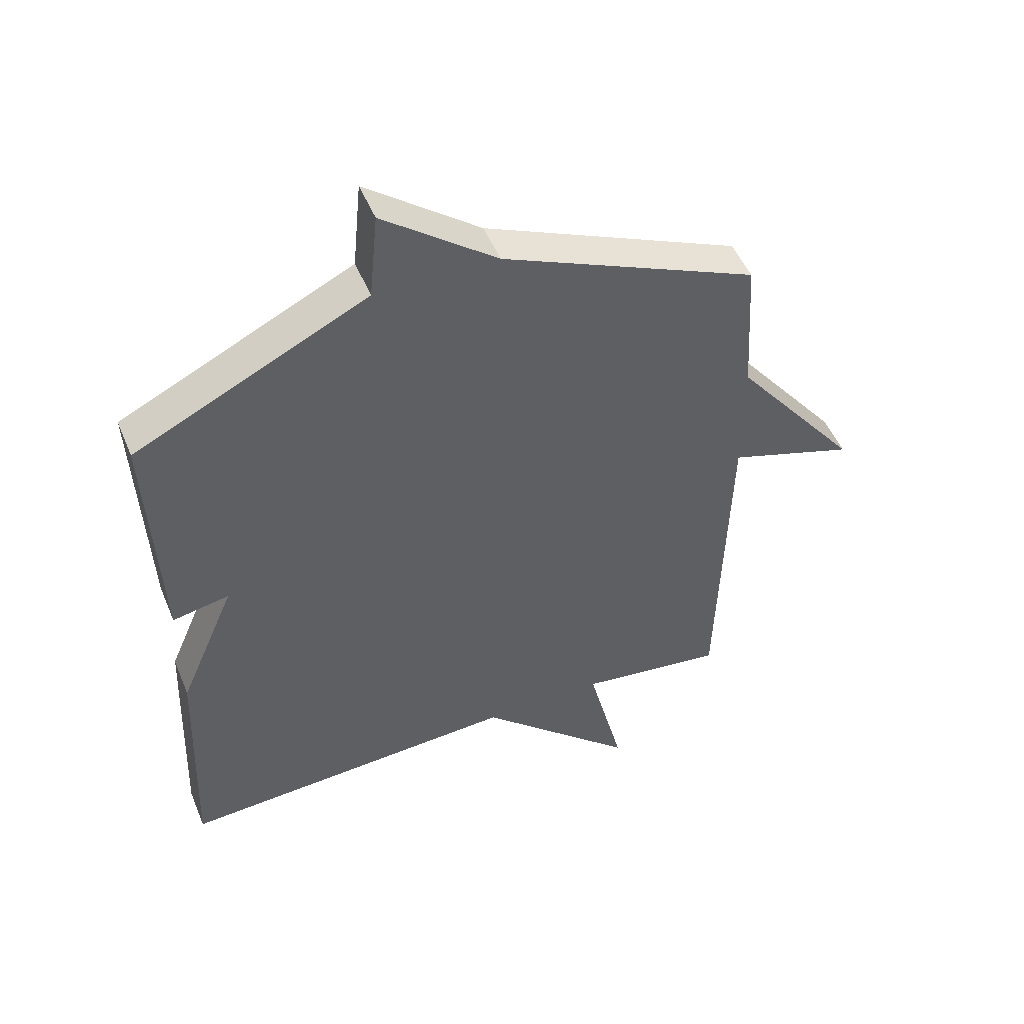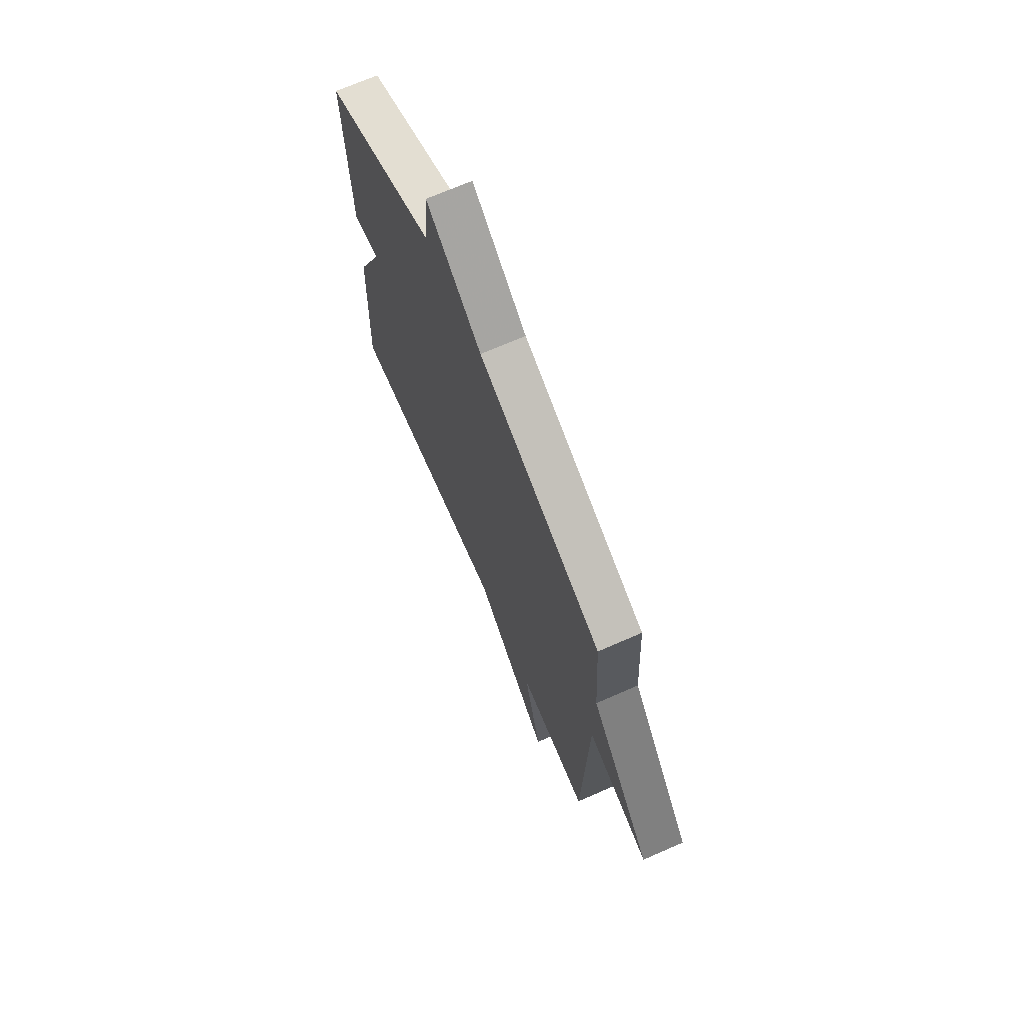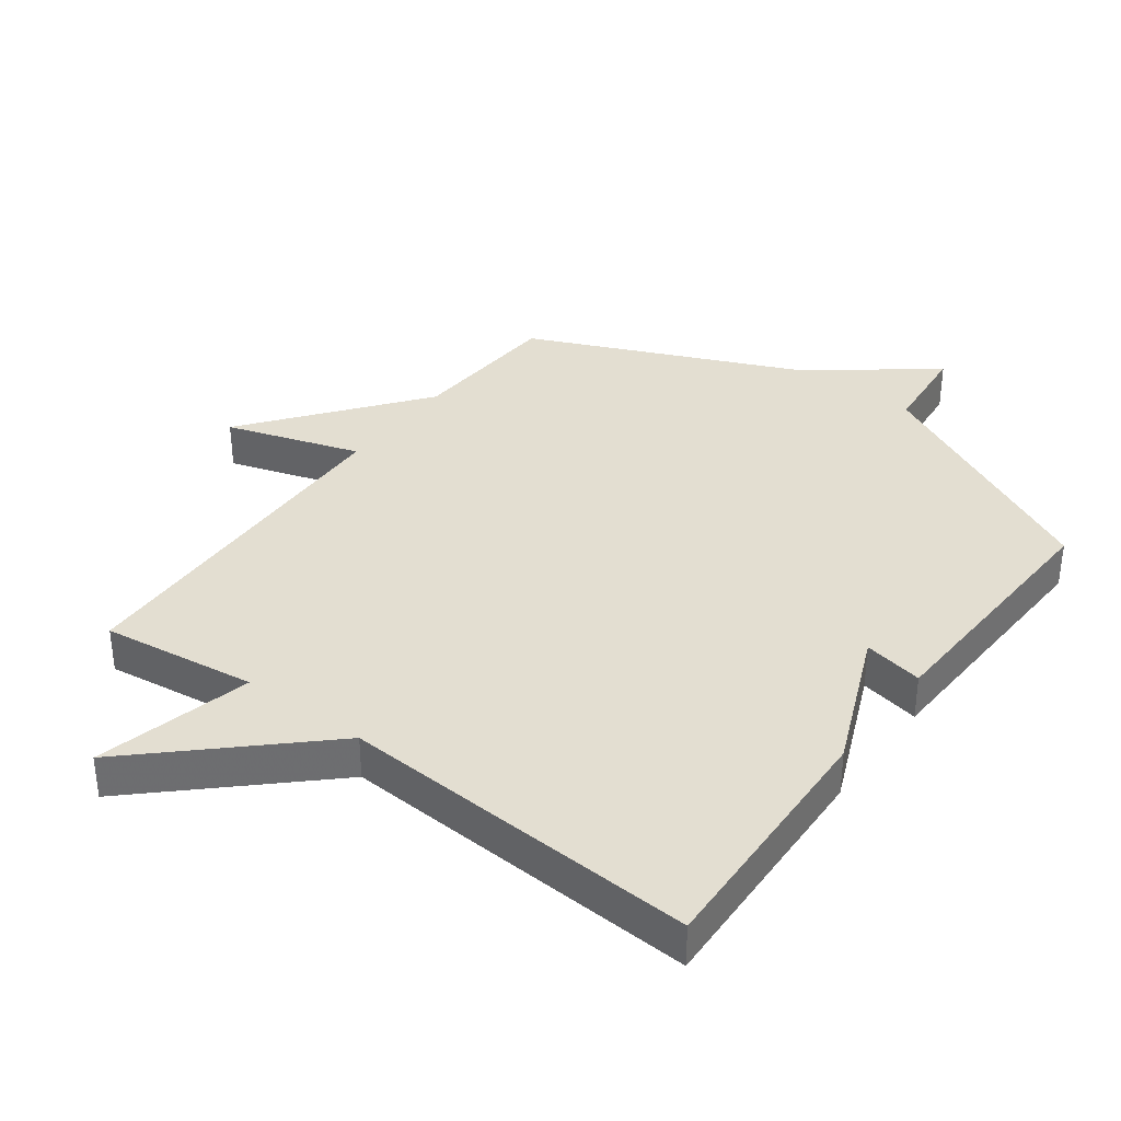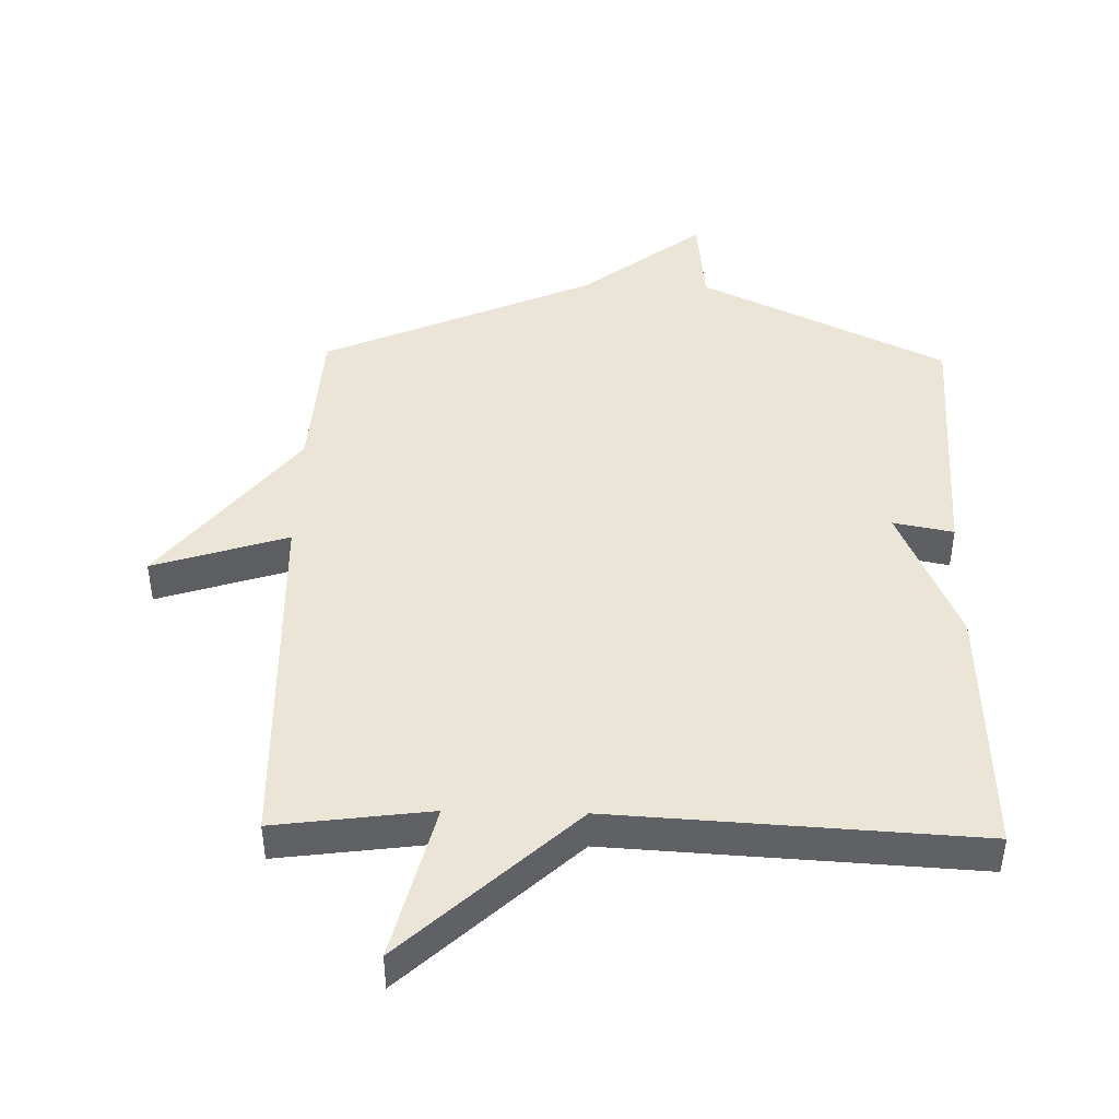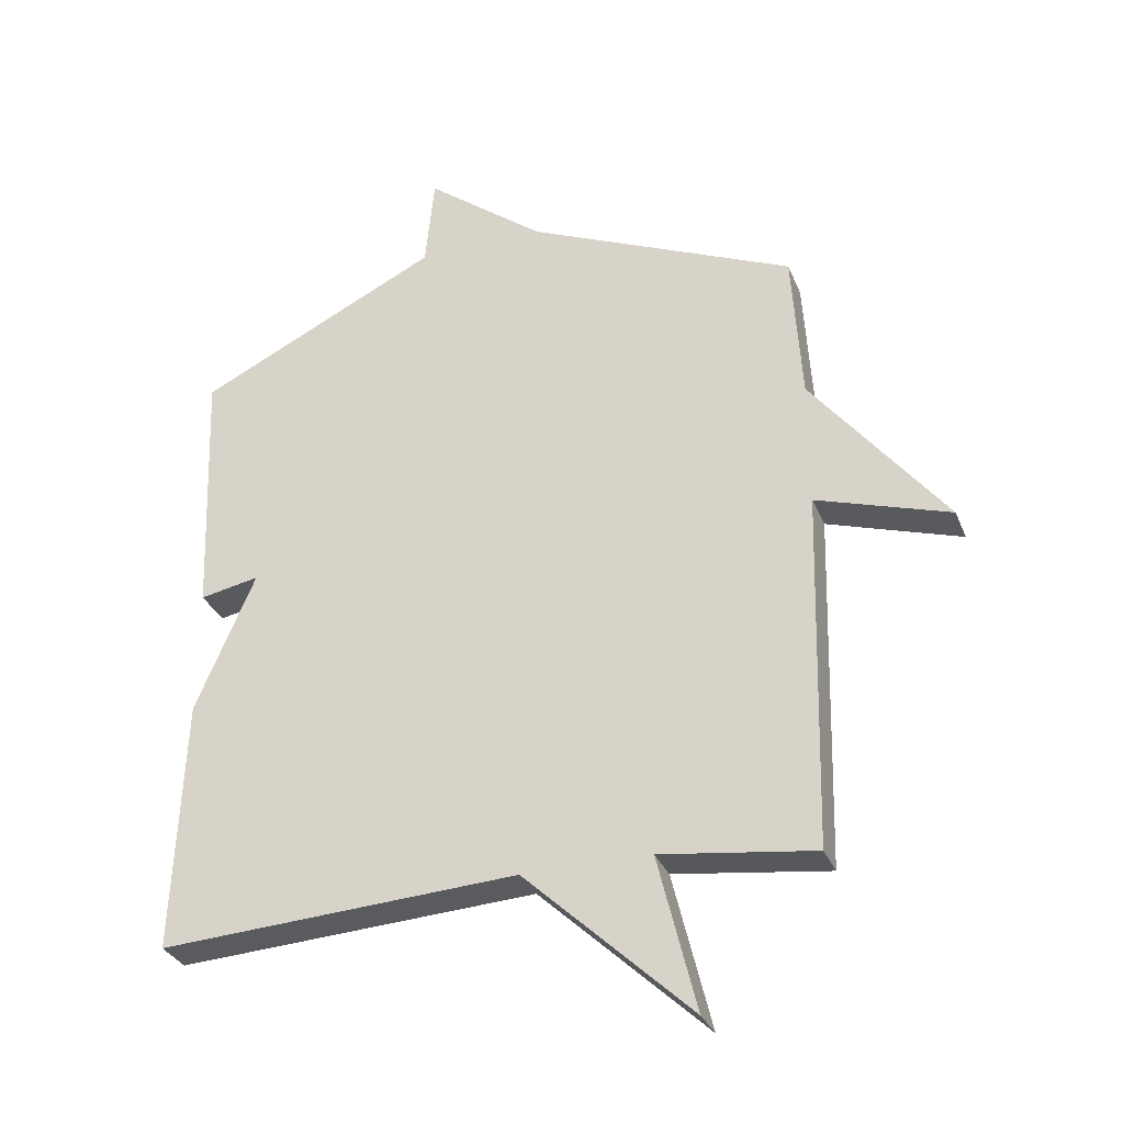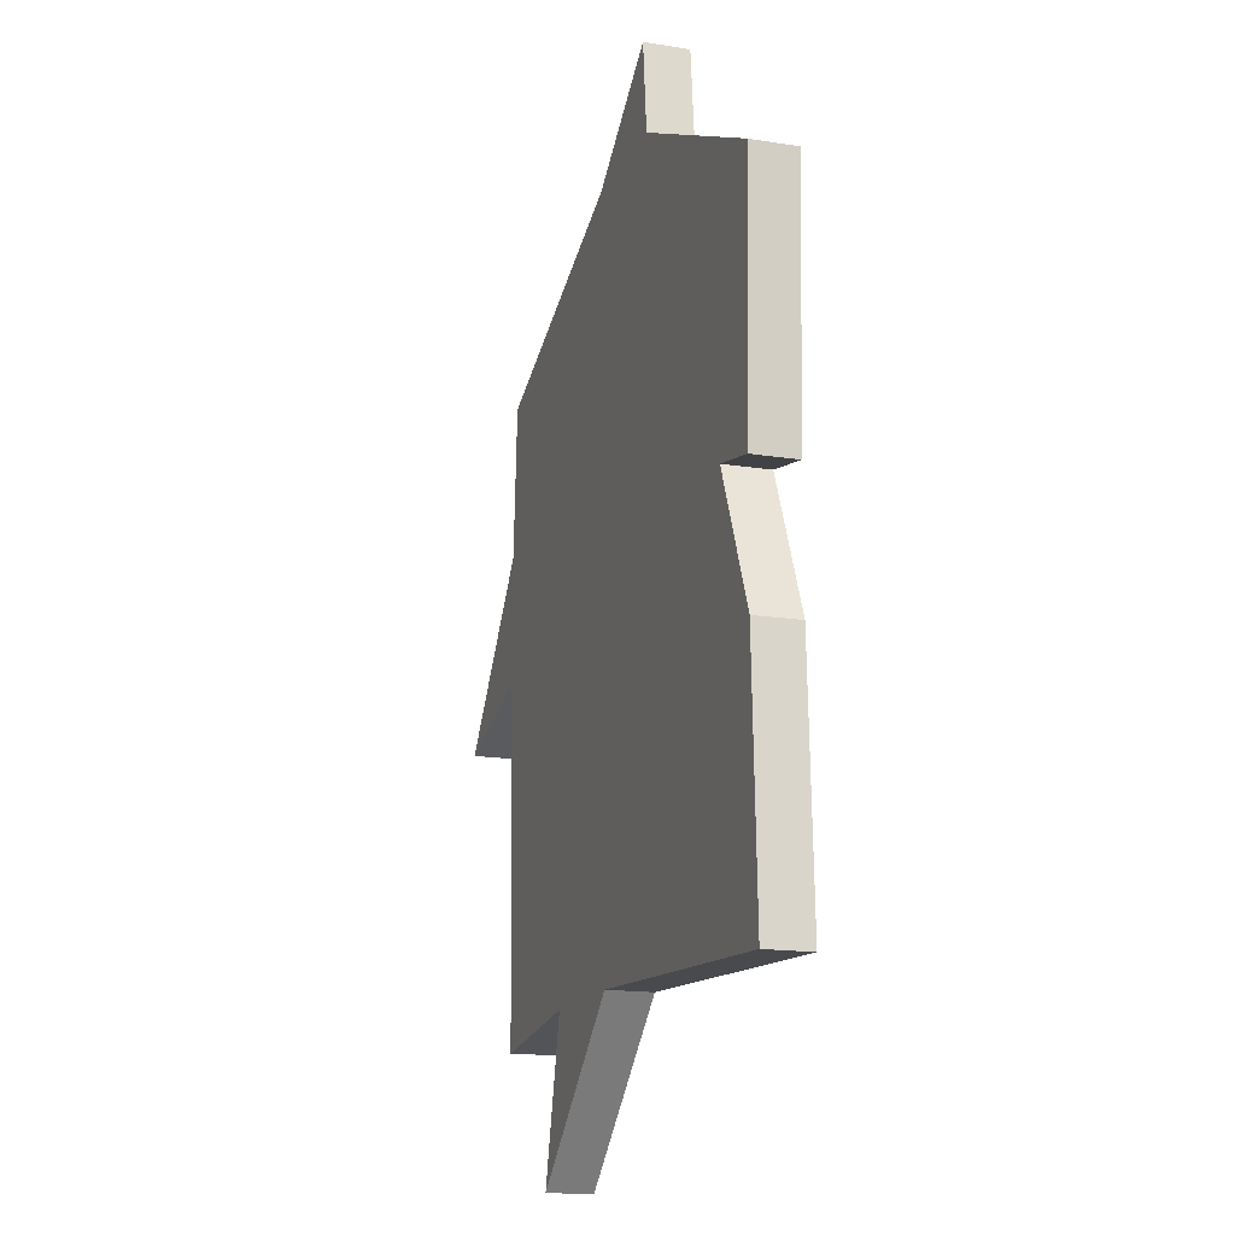
<metadata>
{"format":"obj","ext":"obj","renderer":"f3d","projection":"perspective","resolution":1024,"background":"white","views":[{"elev":50.1,"azim":-22.0,"up":"+Z"},{"elev":70.4,"azim":66.4,"up":"+Z"},{"elev":36.3,"azim":-143.4,"up":"+Y"},{"elev":44.2,"azim":-178.7,"up":"+Y"},{"elev":-31.5,"azim":19.8,"up":"+Z"},{"elev":-16.1,"azim":-108.4,"up":"+Z"}]}
</metadata>
<code>
v -0.5 0.07 -0.5
v -0.484 0.07 -0.104
v -0.391 0.07 0.114
v -0.484 0.07 0.096
v -0.5 0.07 0.5
v -0.12 0.07 0.685
v -0.106 0.07 0.83
v 0.08 0.07 0.685
v 0.5 0.07 0.5
v 0.515 0.07 0.262
v 0.723 0.07 -0.005
v 0.515 0.07 0.062
v 0.5 0.07 -0.5
v 0.26 0.07 -0.468
v 0.32 0.07 -0.712
v 0.06 0.07 -0.468
v -0.5 0 -0.5
v -0.484 0 -0.104
v -0.391 0 0.114
v -0.484 0 0.096
v -0.5 0 0.5
v -0.12 0 0.685
v -0.106 0 0.83
v 0.08 0 0.685
v 0.5 0 0.5
v 0.515 0 0.262
v 0.723 0 -0.005
v 0.515 0 0.062
v 0.5 0 -0.5
v 0.26 0 -0.468
v 0.32 0 -0.712
v 0.06 0 -0.468
f 14 15 16
f 12 13 14
f 12 14 16
f 10 11 12
f 1 2 3
f 16 1 3
f 12 16 3
f 10 12 3
f 9 10 3
f 8 9 3
f 6 7 8
f 5 6 8
f 4 5 8
f 3 4 8
f 32 31 30
f 30 29 28
f 32 30 28
f 28 27 26
f 19 18 17
f 19 17 32
f 19 32 28
f 19 28 26
f 19 26 25
f 19 25 24
f 24 23 22
f 24 22 21
f 24 21 20
f 24 20 19
f 1 17 18 2
f 2 18 19 3
f 3 19 20 4
f 4 20 21 5
f 5 21 22 6
f 6 22 23 7
f 7 23 24 8
f 8 24 25 9
f 9 25 26 10
f 10 26 27 11
f 11 27 28 12
f 12 28 29 13
f 13 29 30 14
f 14 30 31 15
f 15 31 32 16
f 16 32 17 1

</code>
